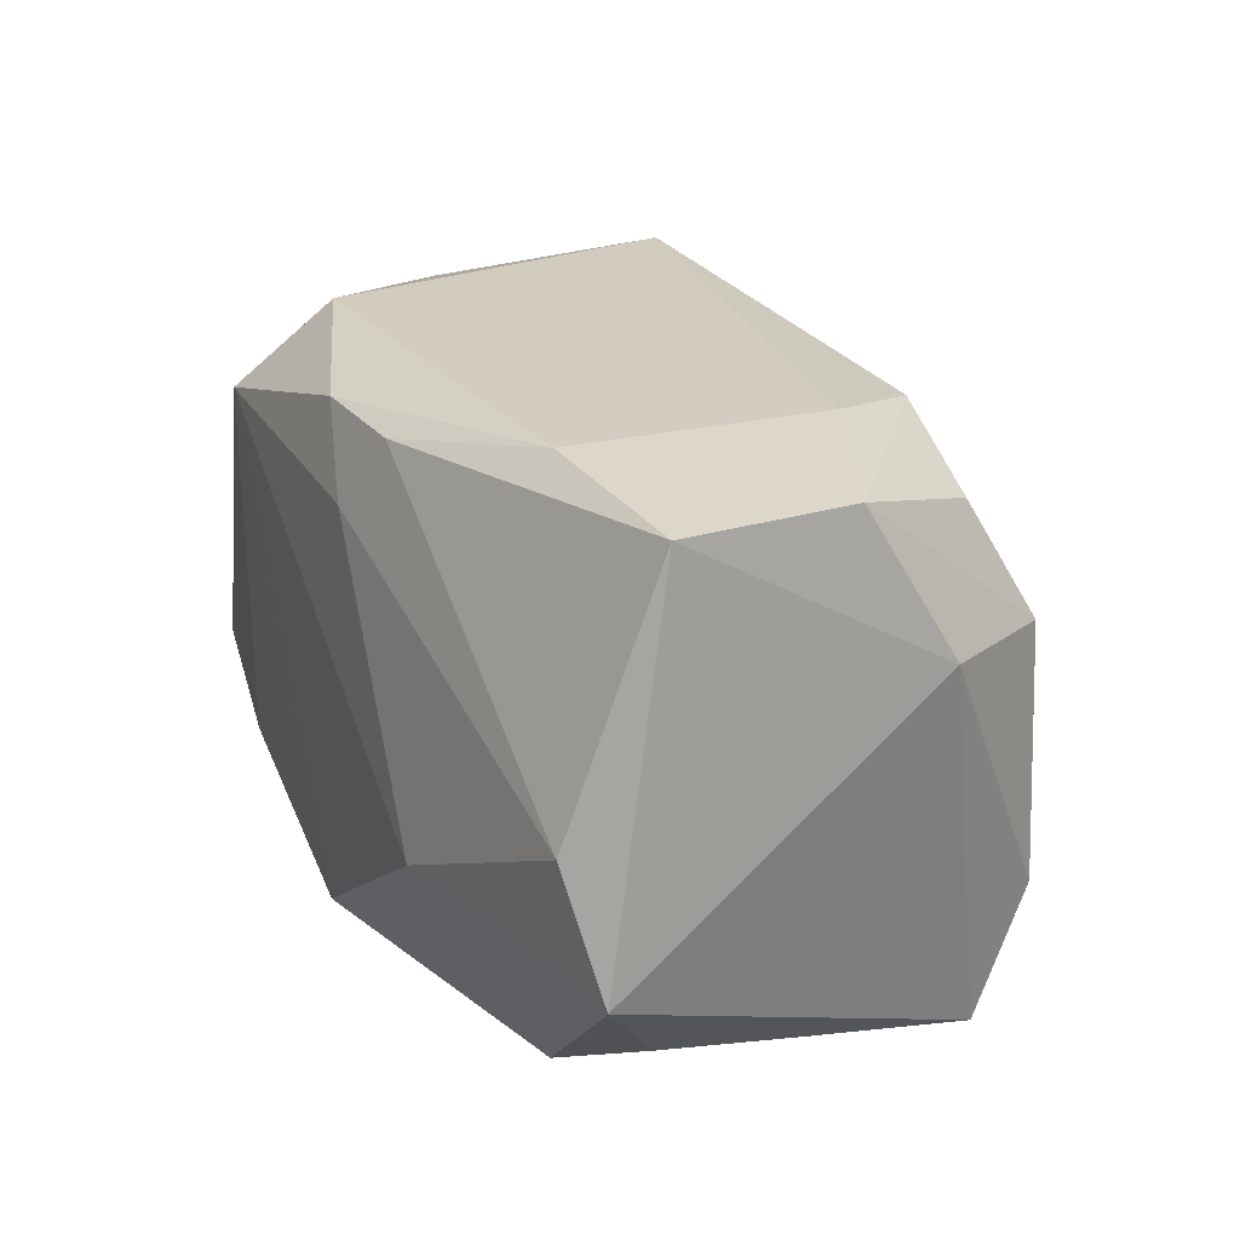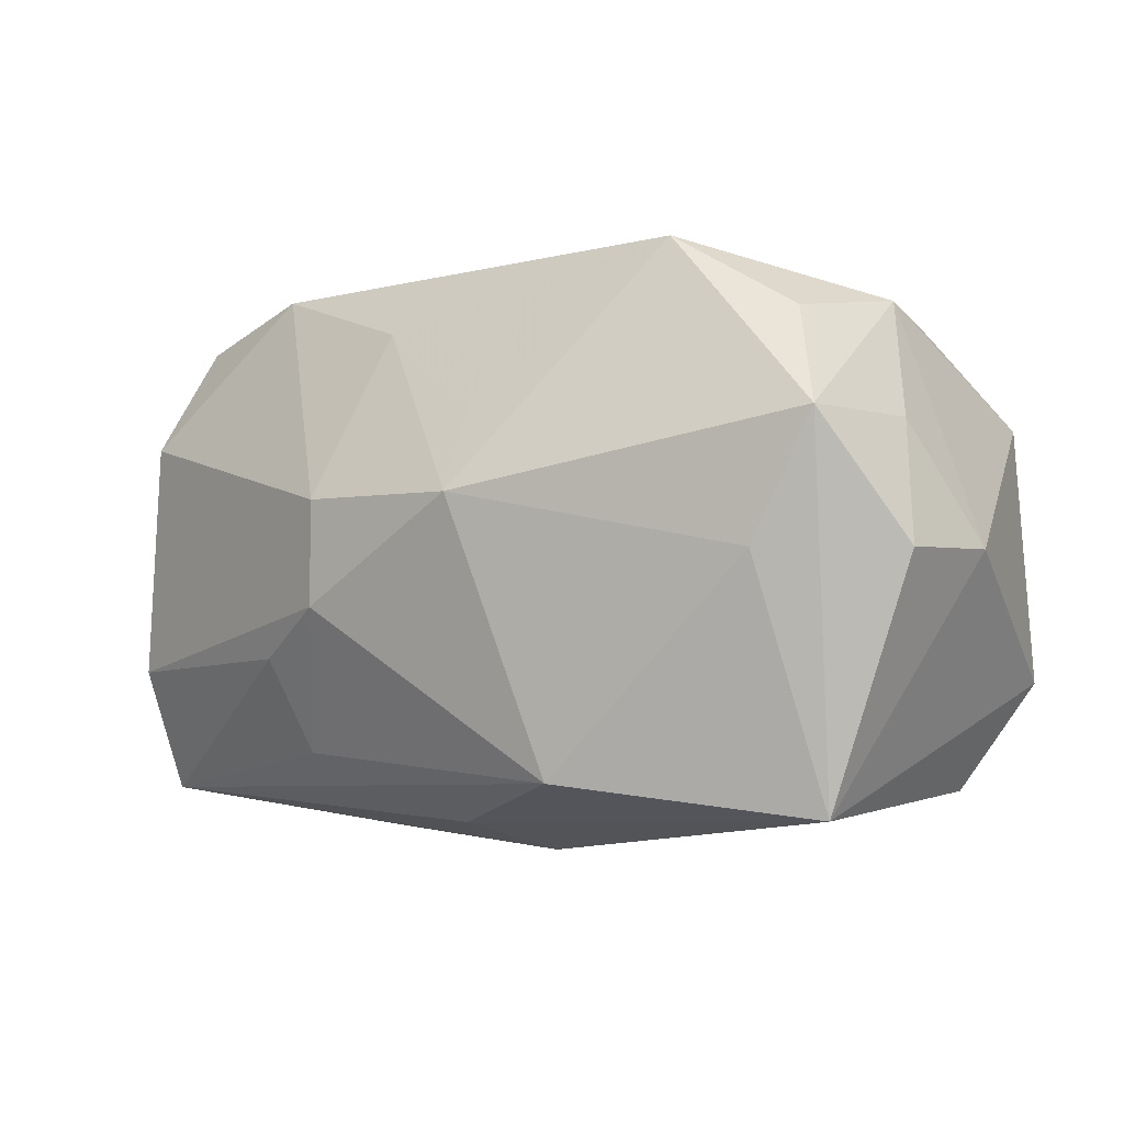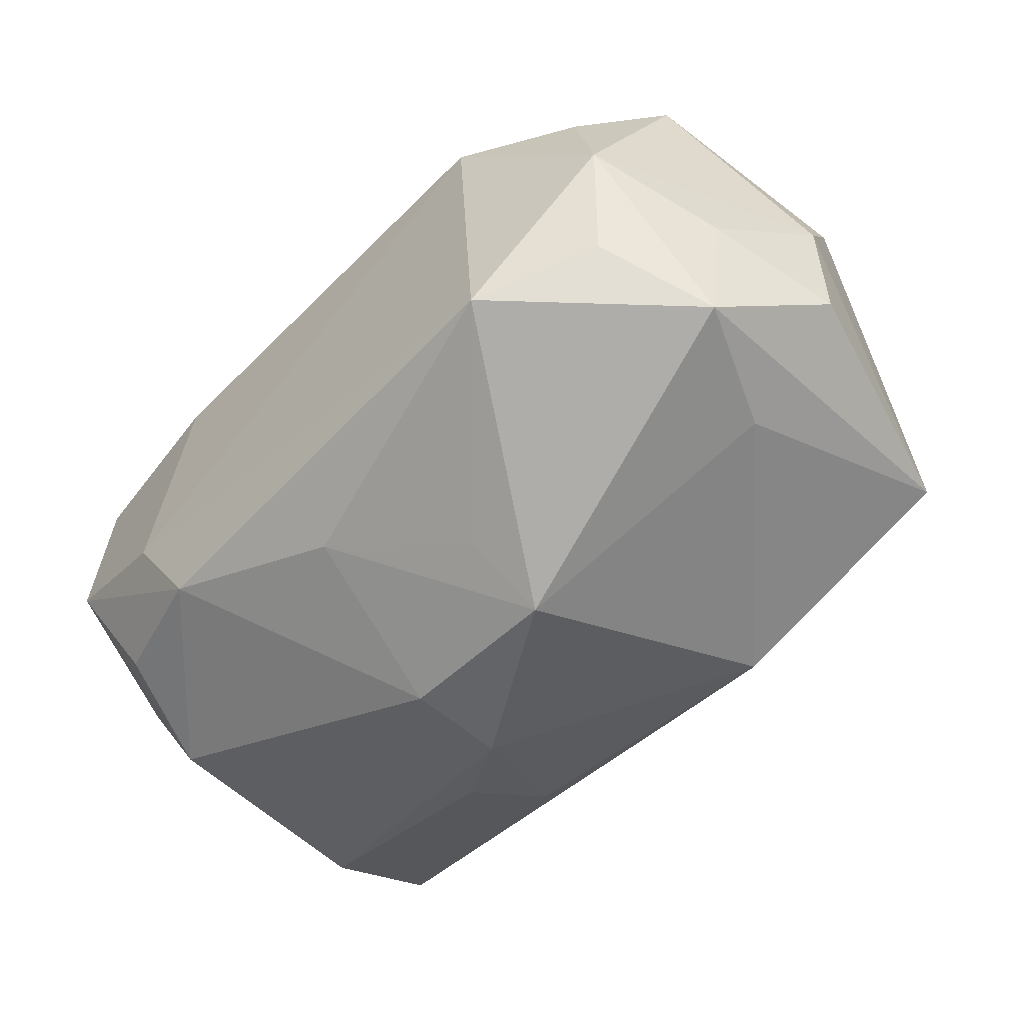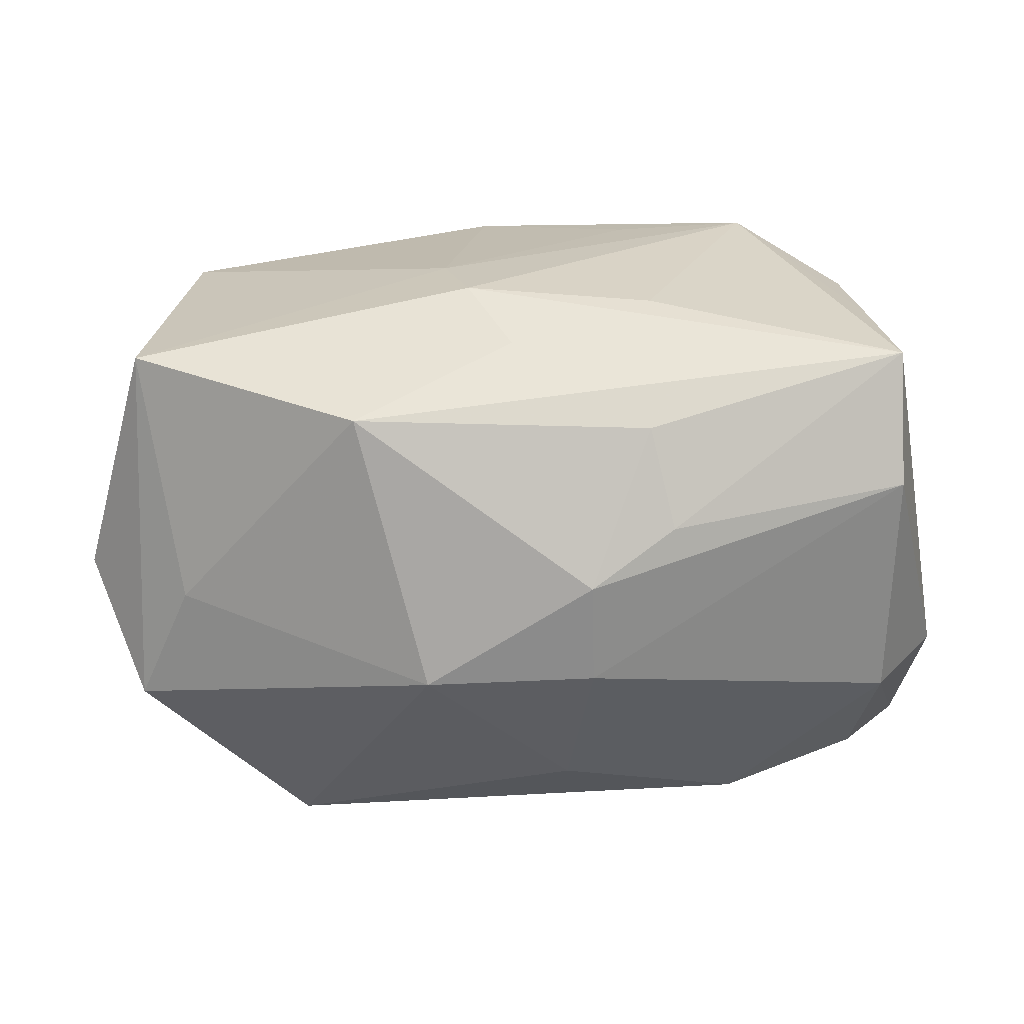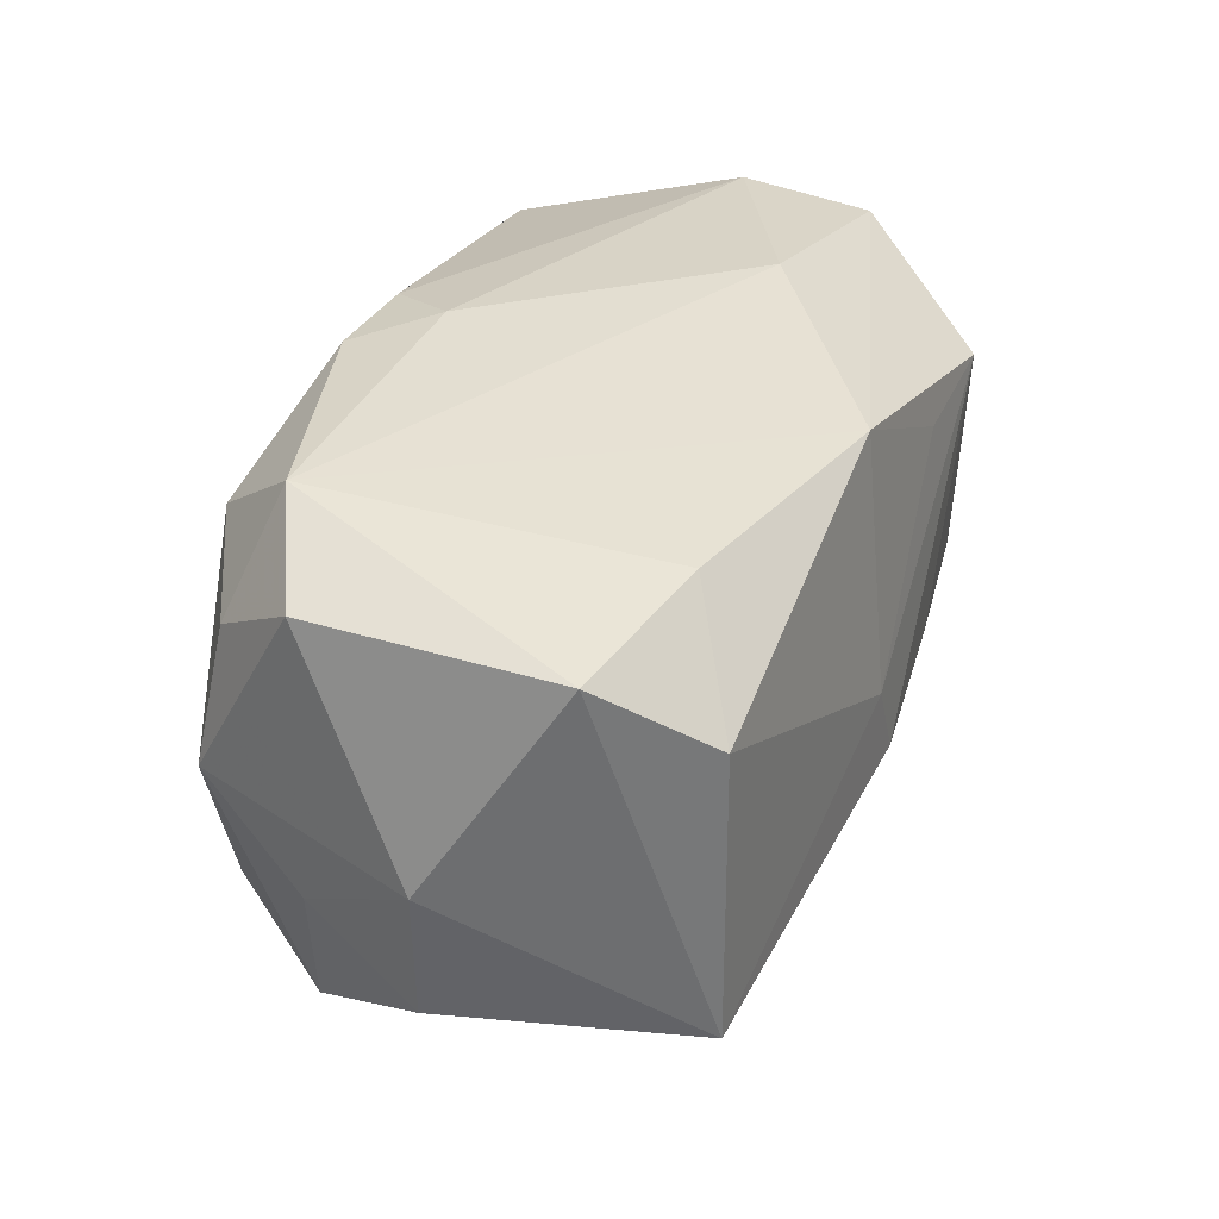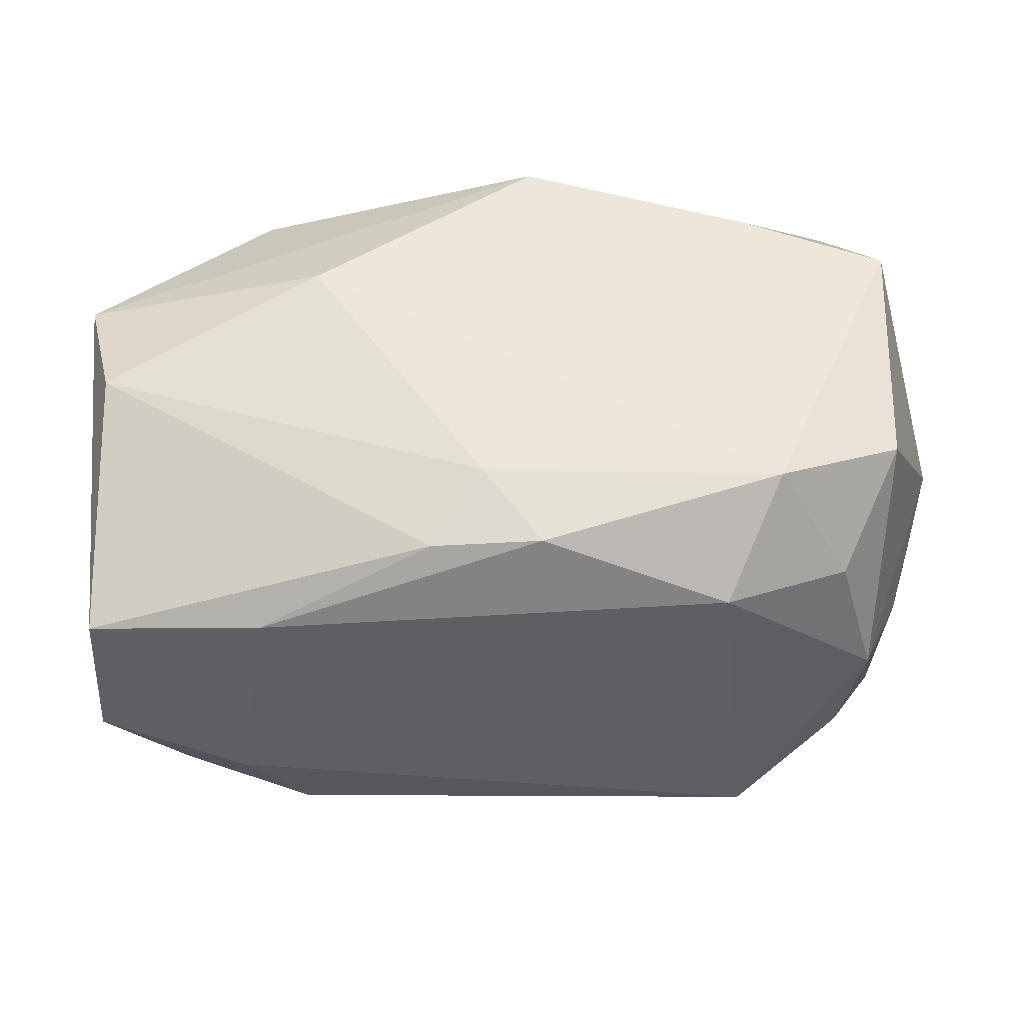
<metadata>
{"format":"obj","ext":"obj","renderer":"f3d","projection":"perspective","resolution":1024,"background":"white","views":[{"elev":23.7,"azim":66.2,"up":"+Y"},{"elev":-2.4,"azim":-141.6,"up":"+Y"},{"elev":-51.8,"azim":-134.0,"up":"+Z"},{"elev":-63.7,"azim":2.3,"up":"+Z"},{"elev":39.6,"azim":-69.5,"up":"+Z"},{"elev":51.1,"azim":179.0,"up":"+Z"}]}
</metadata>
<code>
v 0.01564 -0.01679 0.009812
v -0.01335 0.01655 0.01072
v -0.01594 -0.01061 0.01586
v -0.02549 0.007066 -0.01121
v 0.004255 -0.003424 -0.01865
v -0.01553 0.01723 -0.01029
v 0.007452 -0.01651 0.01009
v -0.02864 -0.0002892 0.001693
v -0.02317 0.01419 0.001118
v -0.002309 0.01469 0.01455
v -0.009889 -0.01334 -0.01447
v 0.02668 -0.0073 0.0113
v 0.002371 0.01284 -0.01368
v -0.02874 -0.0004196 -0.006436
v 0.02391 -0.01486 -0.01051
v 0.02143 0.01351 -0.00996
v 0.01683 0.01723 -0.005325
v -0.02634 0.006936 -0.003074
v -0.002879 -0.01797 -0.004534
v -0.002165 -0.0152 0.01593
v 0.01159 -0.006001 0.01593
v 0.01466 0.01657 0.008864
v 0.02379 -0.007317 -0.01361
v -0.02217 -0.01442 0.0104
v 0.008644 -0.01698 -0.005431
v -0.0221 0.0131 -0.007268
v 0.009396 -0.006432 -0.01685
v -0.006138 0.002847 -0.01875
v -0.02497 -0.007937 0.01479
v 0.01327 0.01605 -0.01114
v -0.02084 0.01323 0.009238
v 0.02567 0.016 -0.001908
v -0.02185 -0.0004399 -0.01196
v -0.01657 0.01101 0.01593
v 0.004175 0.002826 -0.01866
v 0.02294 0.007054 -0.01343
v 0.004295 0.01437 0.01377
v 0.02315 -0.0139 -0.001259
v 0.02486 0.0004161 0.01309
v -0.0241 0.007525 0.01396
v -0.004496 -0.01755 0.0004971
v -0.0001591 -0.01615 -0.009675
v -0.02404 -0.0152 -0.007514
v 0.02515 0.01546 0.007504
v -0.00565 0.007797 -0.01607
v 0.008153 -0.0121 -0.01434
v 0.02719 0.007678 -0.006539
v 0.001157 0.00995 0.01547
v 0.02241 -0.01301 0.007012
f 34 20 21
f 19 43 42
f 29 43 24
f 17 30 6
f 44 17 22
f 47 44 12
f 12 44 39
f 12 39 21
f 21 20 12
f 3 34 29
f 20 34 3
f 29 24 3
f 3 24 20
f 21 39 48
f 48 34 21
f 29 34 40
f 11 42 43
f 47 23 36
f 26 9 6
f 6 4 26
f 26 4 9
f 14 4 43
f 41 7 20
f 20 24 41
f 41 43 19
f 41 24 43
f 32 44 47
f 17 44 32
f 47 36 32
f 30 17 32
f 15 12 38
f 15 23 47
f 47 12 15
f 42 11 15
f 19 42 15
f 15 25 19
f 1 15 38
f 20 7 1
f 1 12 20
f 25 15 1
f 19 25 1
f 1 41 19
f 7 41 1
f 6 9 2
f 2 17 6
f 22 17 2
f 34 48 10
f 22 2 10
f 10 2 34
f 5 11 28
f 28 4 6
f 6 45 28
f 43 4 33
f 33 11 43
f 4 28 33
f 33 28 11
f 35 23 5
f 35 36 23
f 5 28 35
f 30 36 35
f 8 40 9
f 29 40 8
f 8 43 29
f 8 14 43
f 16 36 30
f 30 32 16
f 16 32 36
f 46 11 5
f 46 15 11
f 38 12 49
f 49 1 38
f 12 1 49
f 31 40 34
f 34 2 31
f 9 40 31
f 31 2 9
f 37 10 48
f 39 44 37
f 37 48 39
f 37 44 22
f 22 10 37
f 13 28 45
f 13 35 28
f 30 35 13
f 6 30 13
f 13 45 6
f 18 8 9
f 14 8 18
f 9 4 18
f 4 14 18
f 27 46 5
f 15 46 27
f 5 23 27
f 23 15 27

</code>
